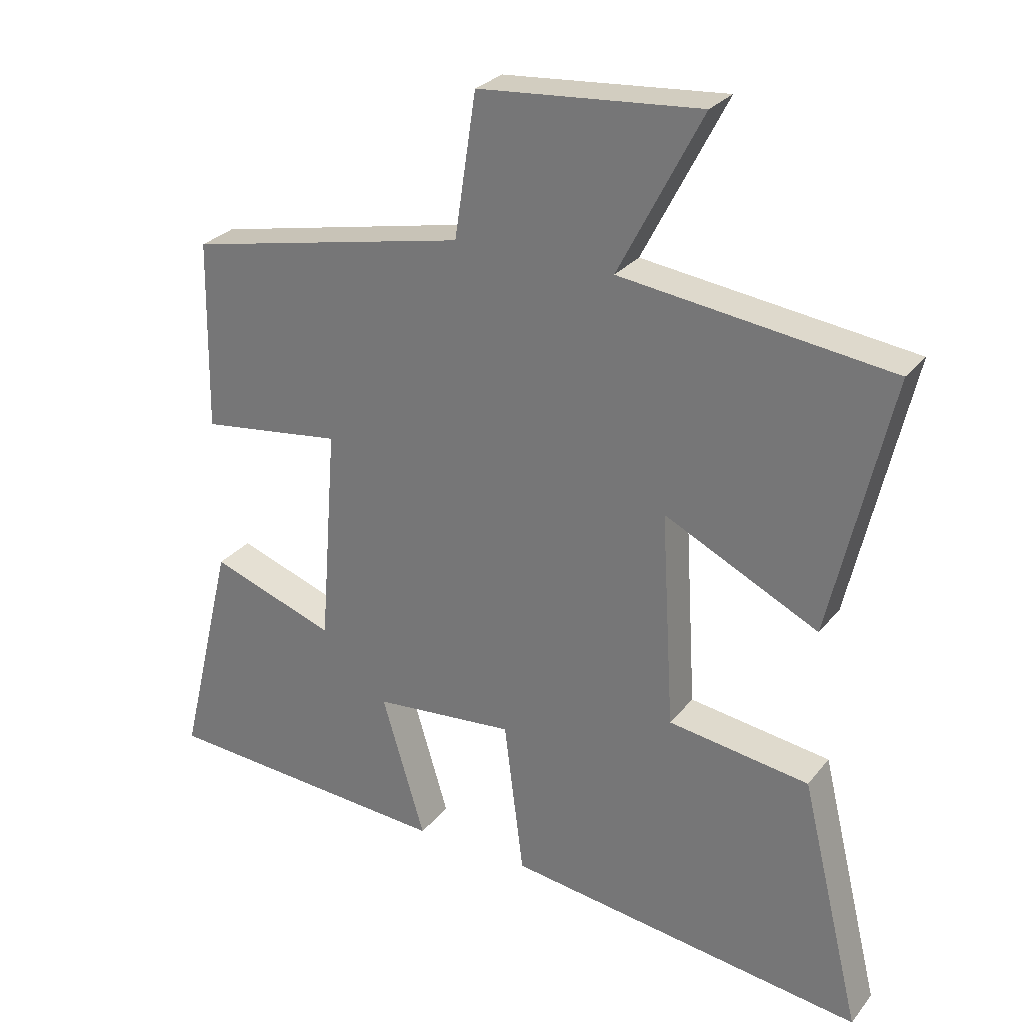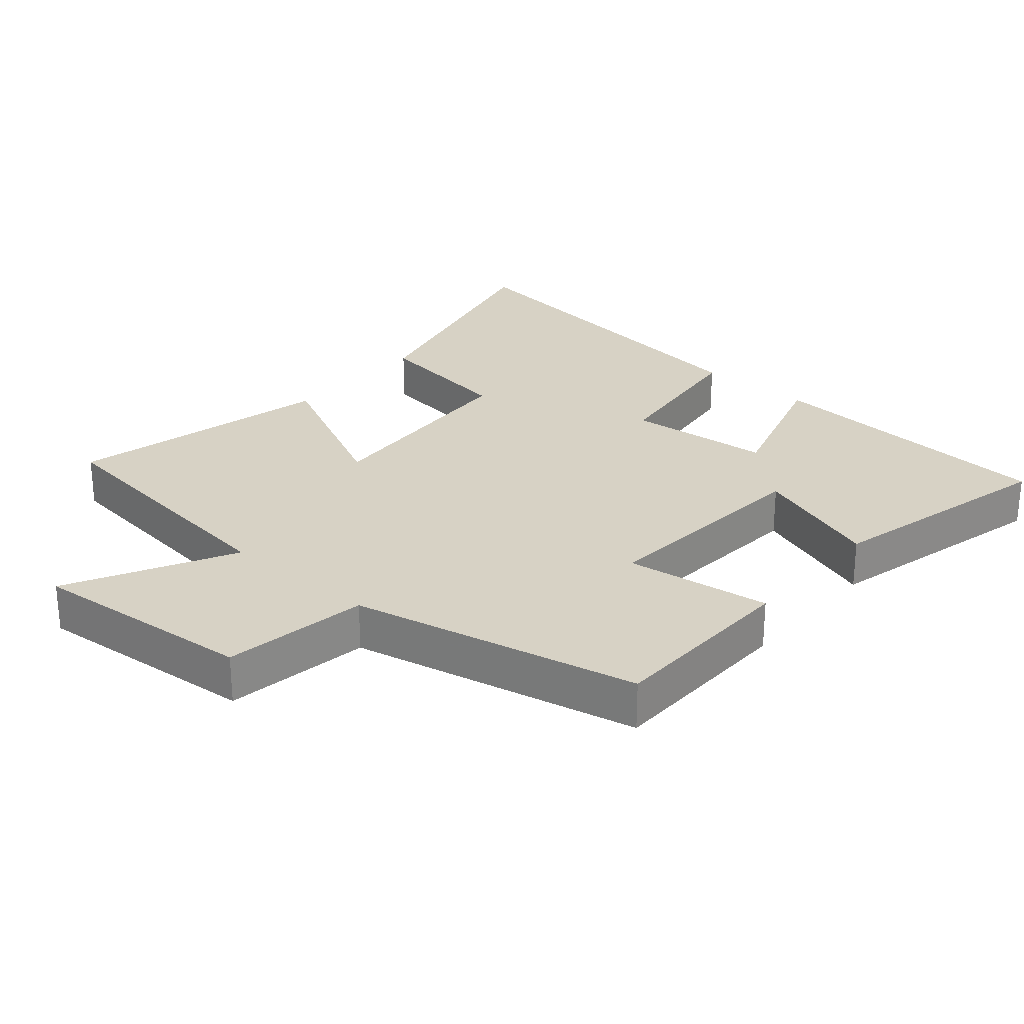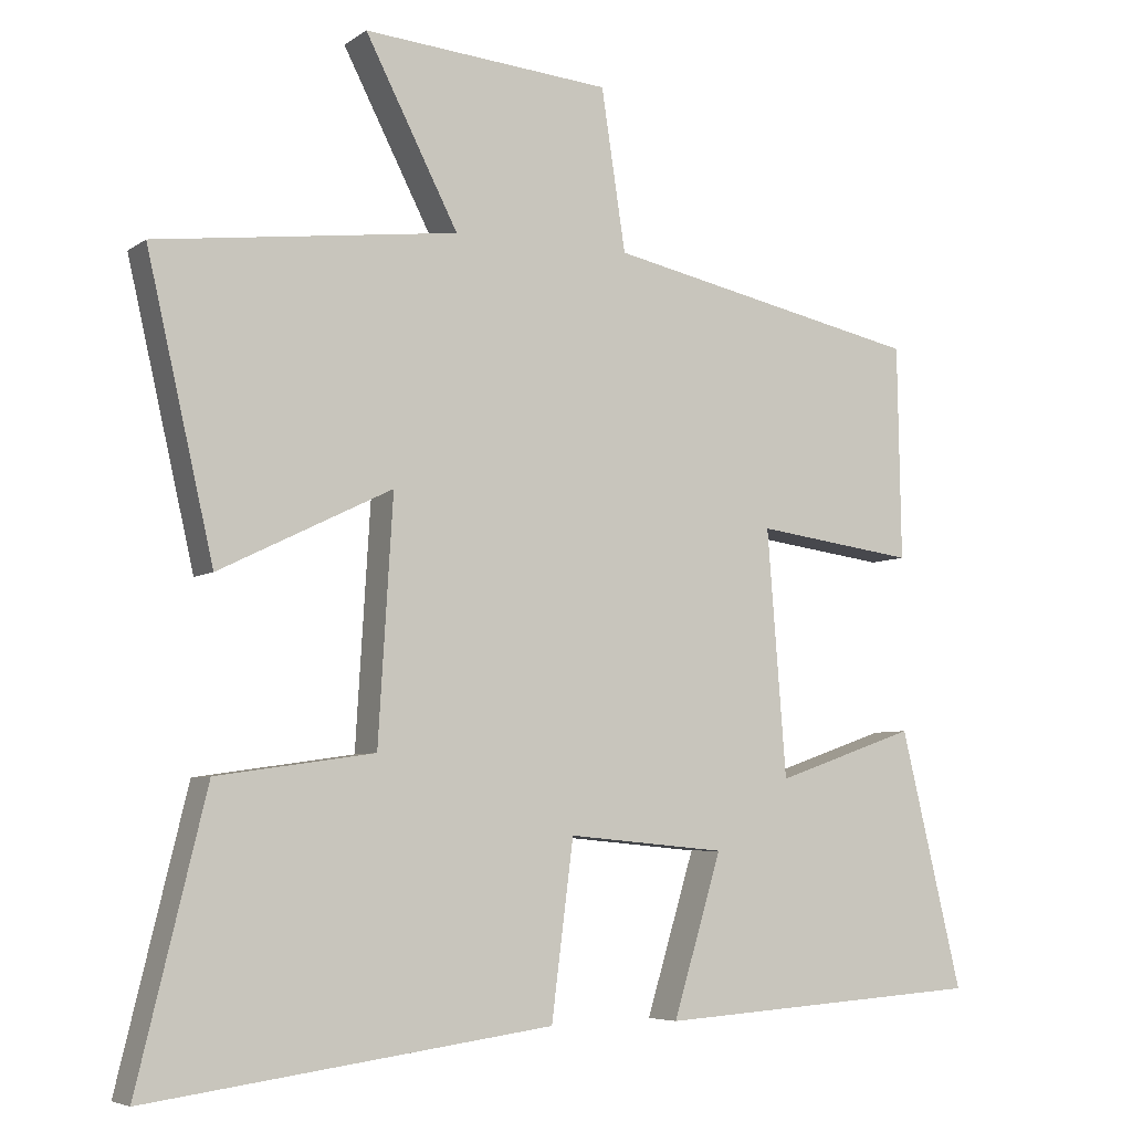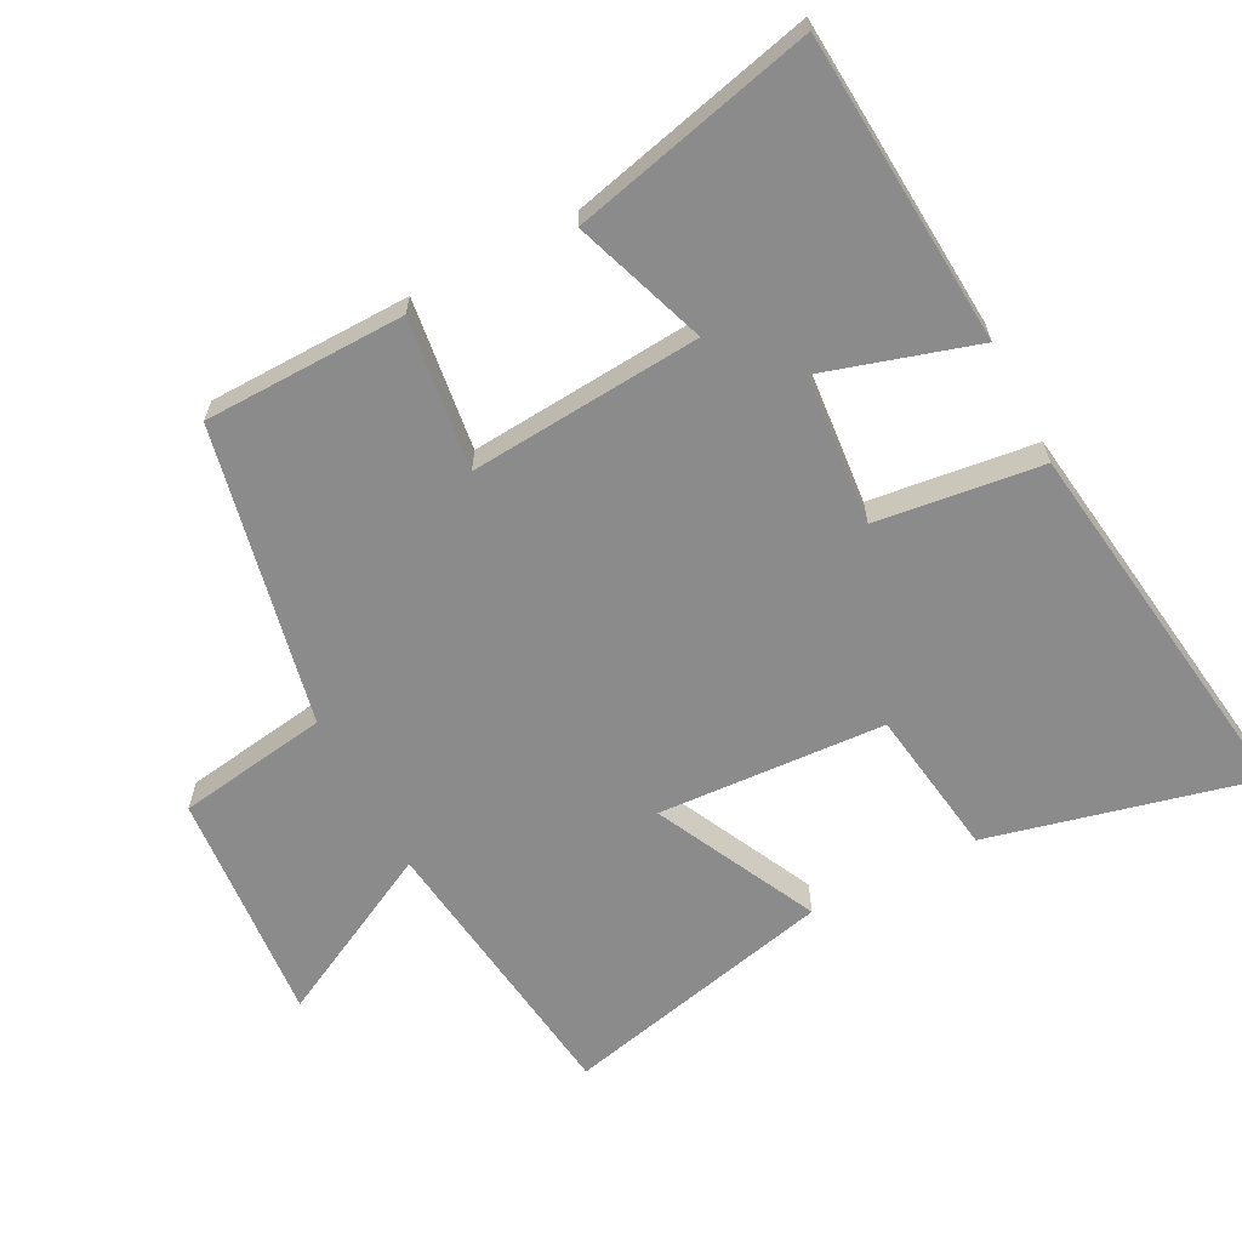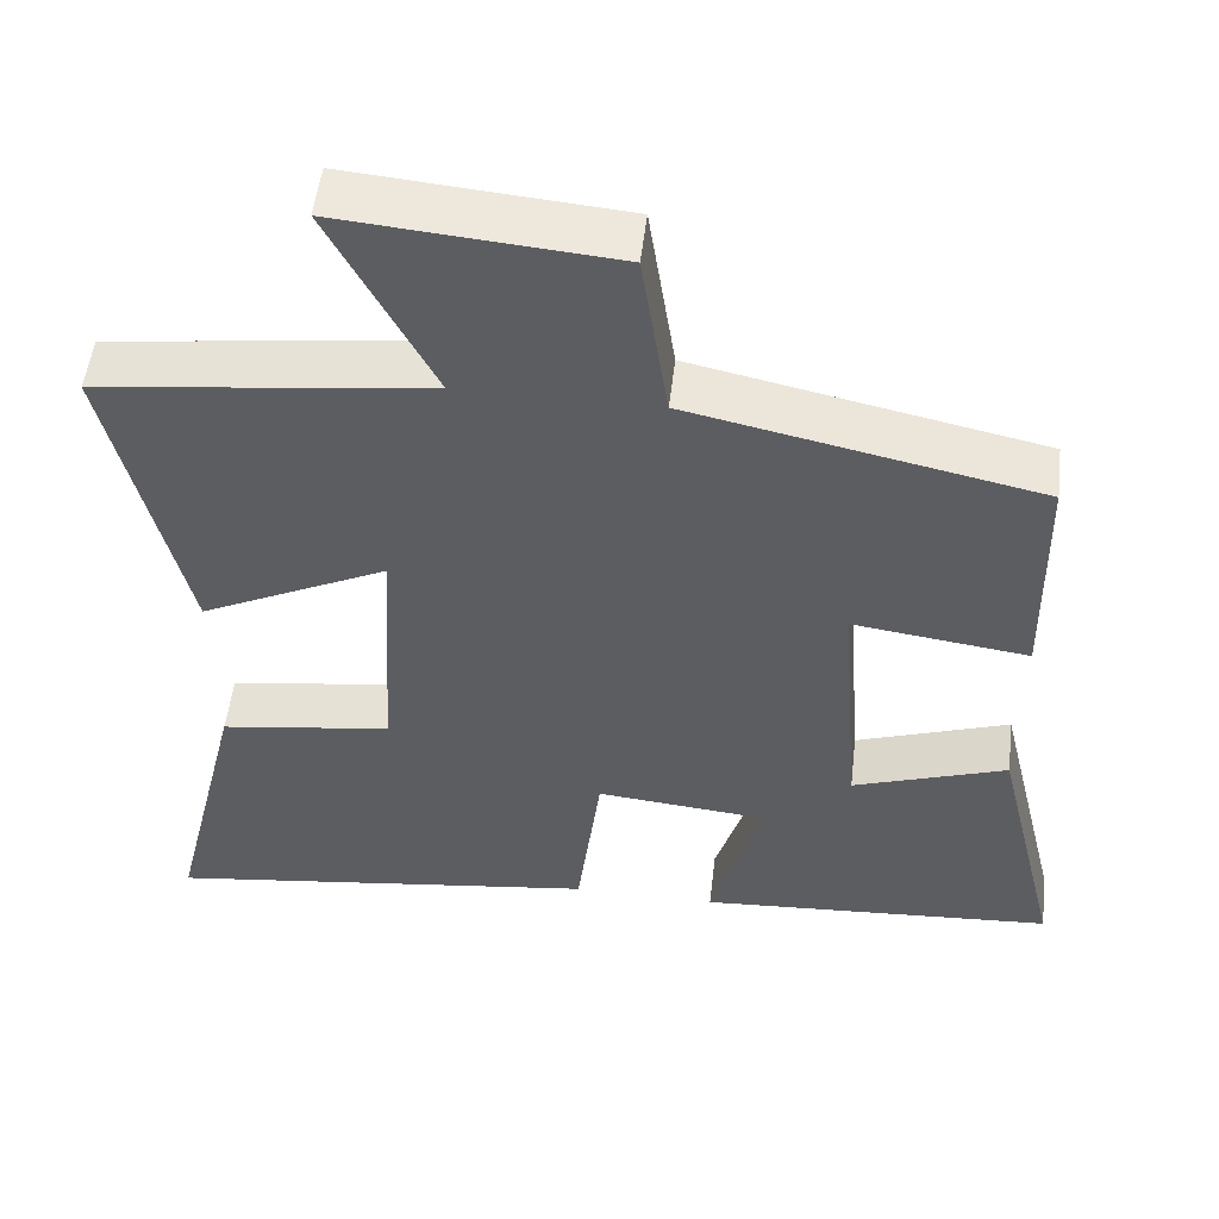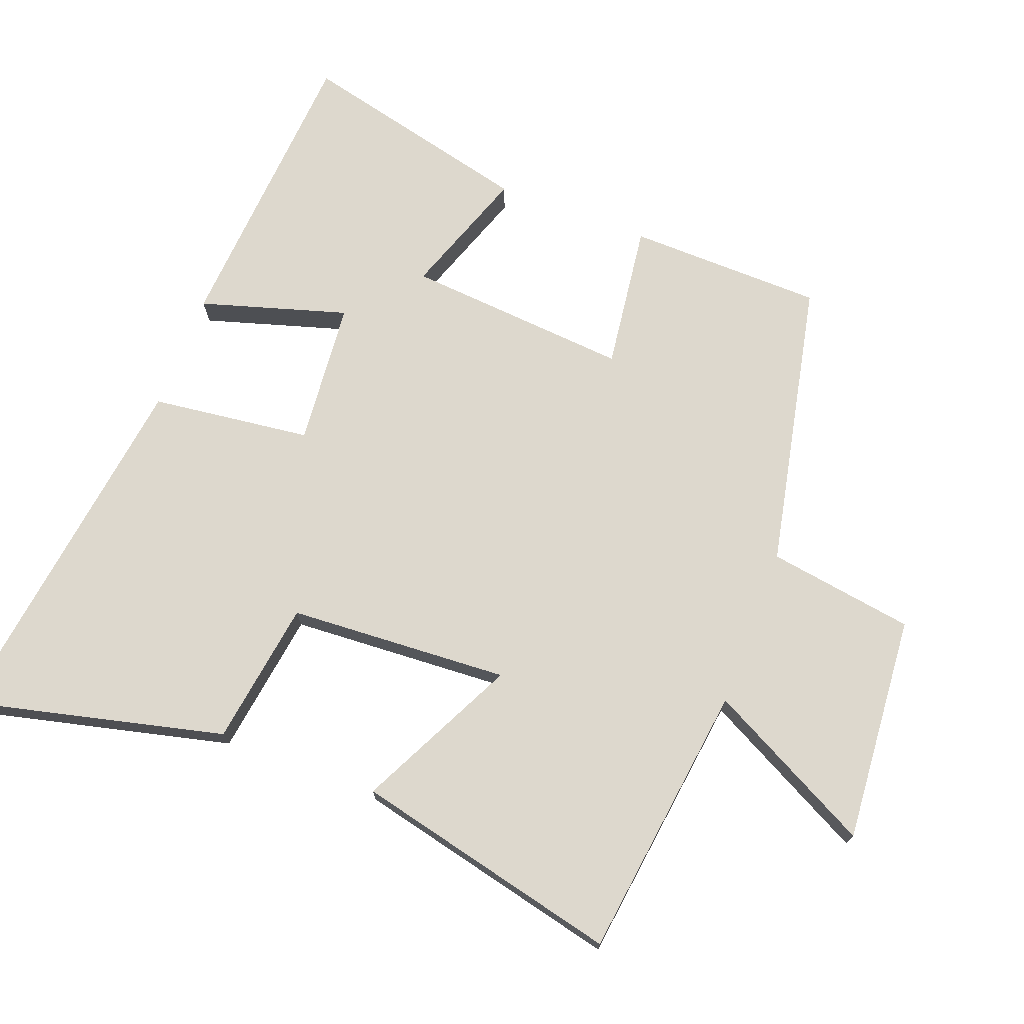
<metadata>
{"format":"obj","ext":"obj","renderer":"f3d","projection":"perspective","resolution":1024,"background":"white","views":[{"elev":27.8,"azim":-149.7,"up":"+Z"},{"elev":27.2,"azim":40.7,"up":"+Y"},{"elev":-5.8,"azim":-27.8,"up":"+Z"},{"elev":-63.9,"azim":117.6,"up":"+Y"},{"elev":52.5,"azim":6.7,"up":"+Z"},{"elev":72.3,"azim":-69.1,"up":"+Y"}]}
</metadata>
<code>
v 0.584 0.07 -0.47
v 0.137 0.07 -0.5
v 0.203 0.07 -0.282
v -0.013 0.07 -0.262
v -0.043 0.07 -0.5
v -0.593 0.07 -0.574
v -0.5 0.07 -0.192
v -0.285 0.07 -0.161
v -0.265 0.07 0.167
v -0.5 0.07 0.052
v -0.591 0.07 0.448
v -0.18 0.07 0.5
v -0.307 0.07 0.746
v 0.031 0.07 0.718
v 0.064 0.07 0.5
v 0.495 0.07 0.409
v 0.5 0.07 0.118
v 0.282 0.07 0.147
v 0.308 0.07 -0.187
v 0.5 0.07 -0.12
v 0.584 0 -0.47
v 0.137 0 -0.5
v 0.203 0 -0.282
v -0.013 0 -0.262
v -0.043 0 -0.5
v -0.593 0 -0.574
v -0.5 0 -0.192
v -0.285 0 -0.161
v -0.265 0 0.167
v -0.5 0 0.052
v -0.591 0 0.448
v -0.18 0 0.5
v -0.307 0 0.746
v 0.031 0 0.718
v 0.064 0 0.5
v 0.495 0 0.409
v 0.5 0 0.118
v 0.282 0 0.147
v 0.308 0 -0.187
v 0.5 0 -0.12
f 19 20 1 2
f 15 16 17 18
f 15 18 19
f 12 13 14 15
f 9 10 11 12
f 8 9 12 15
f 5 6 7 8
f 4 5 8 15
f 3 4 15 19
f 2 3 19
f 22 21 40 39
f 38 37 36 35
f 39 38 35
f 35 34 33 32
f 32 31 30 29
f 35 32 29 28
f 28 27 26 25
f 35 28 25 24
f 39 35 24 23
f 39 23 22
f 1 21 22 2
f 2 22 23 3
f 3 23 24 4
f 4 24 25 5
f 5 25 26 6
f 6 26 27 7
f 7 27 28 8
f 8 28 29 9
f 9 29 30 10
f 10 30 31 11
f 11 31 32 12
f 12 32 33 13
f 13 33 34 14
f 14 34 35 15
f 15 35 36 16
f 16 36 37 17
f 17 37 38 18
f 18 38 39 19
f 19 39 40 20
f 20 40 21 1

</code>
